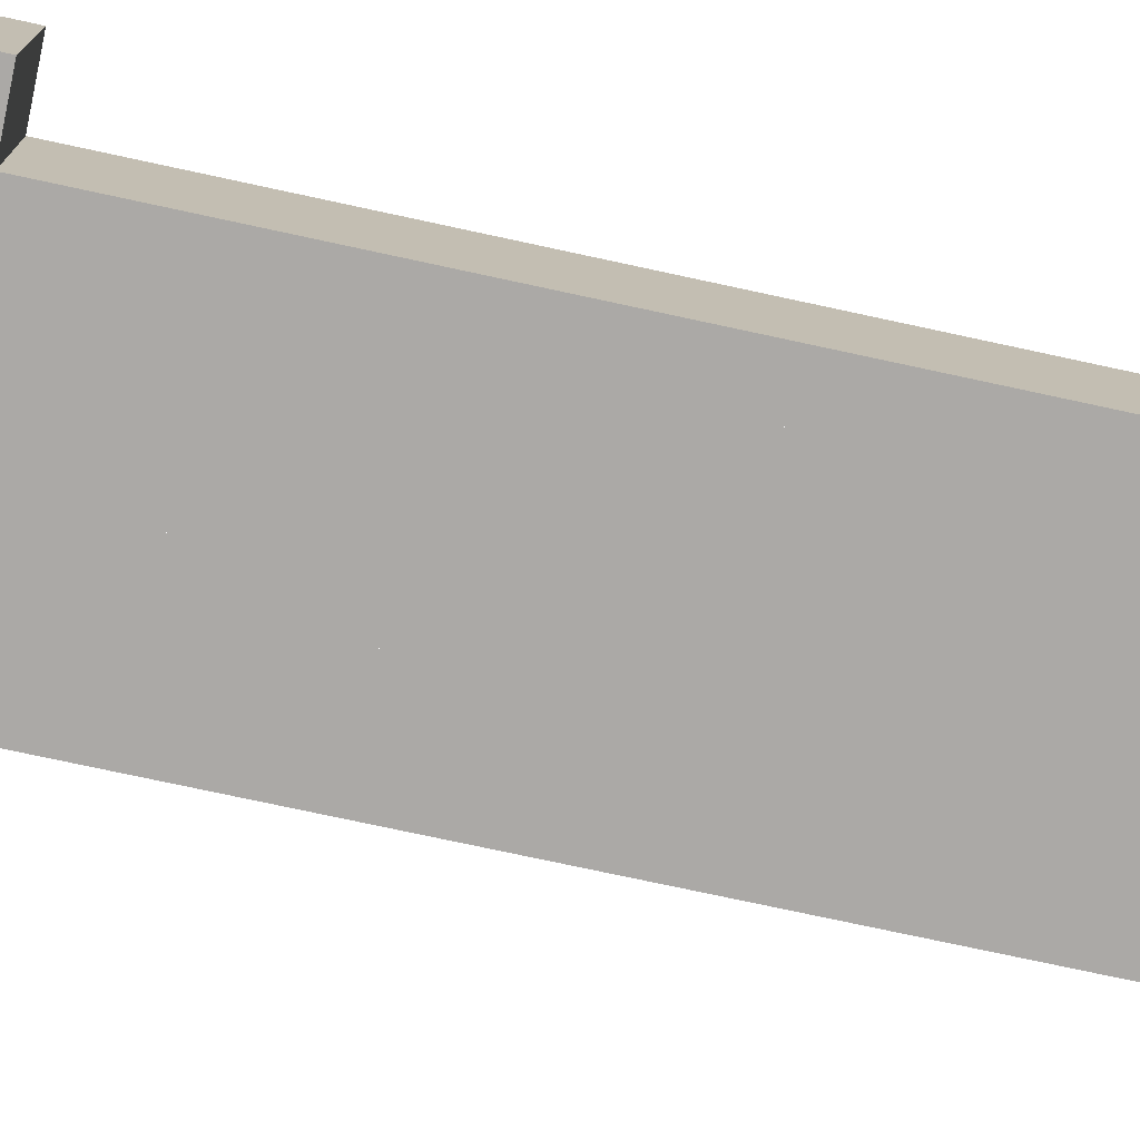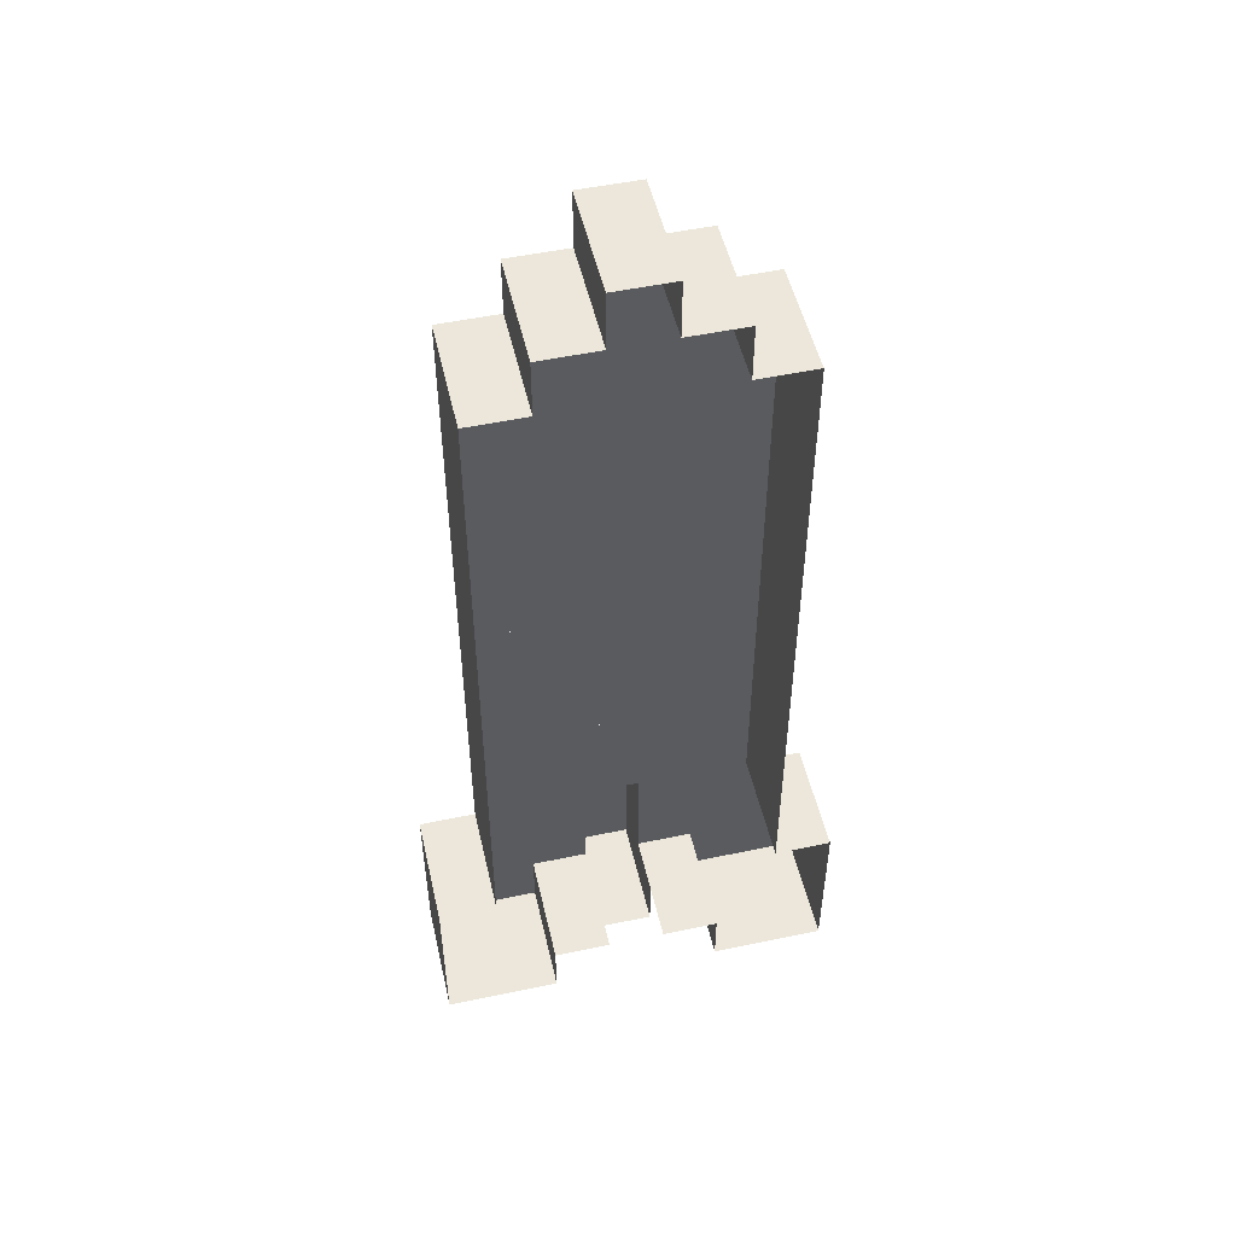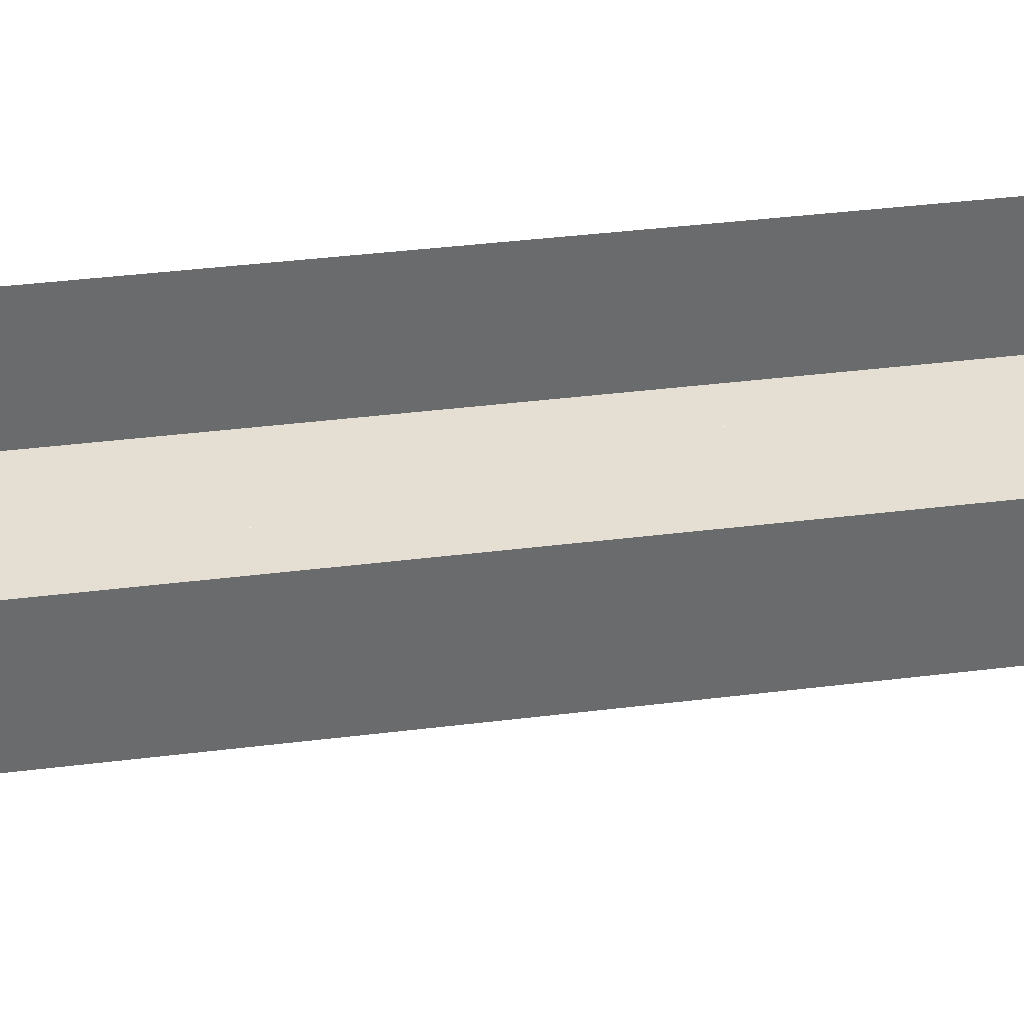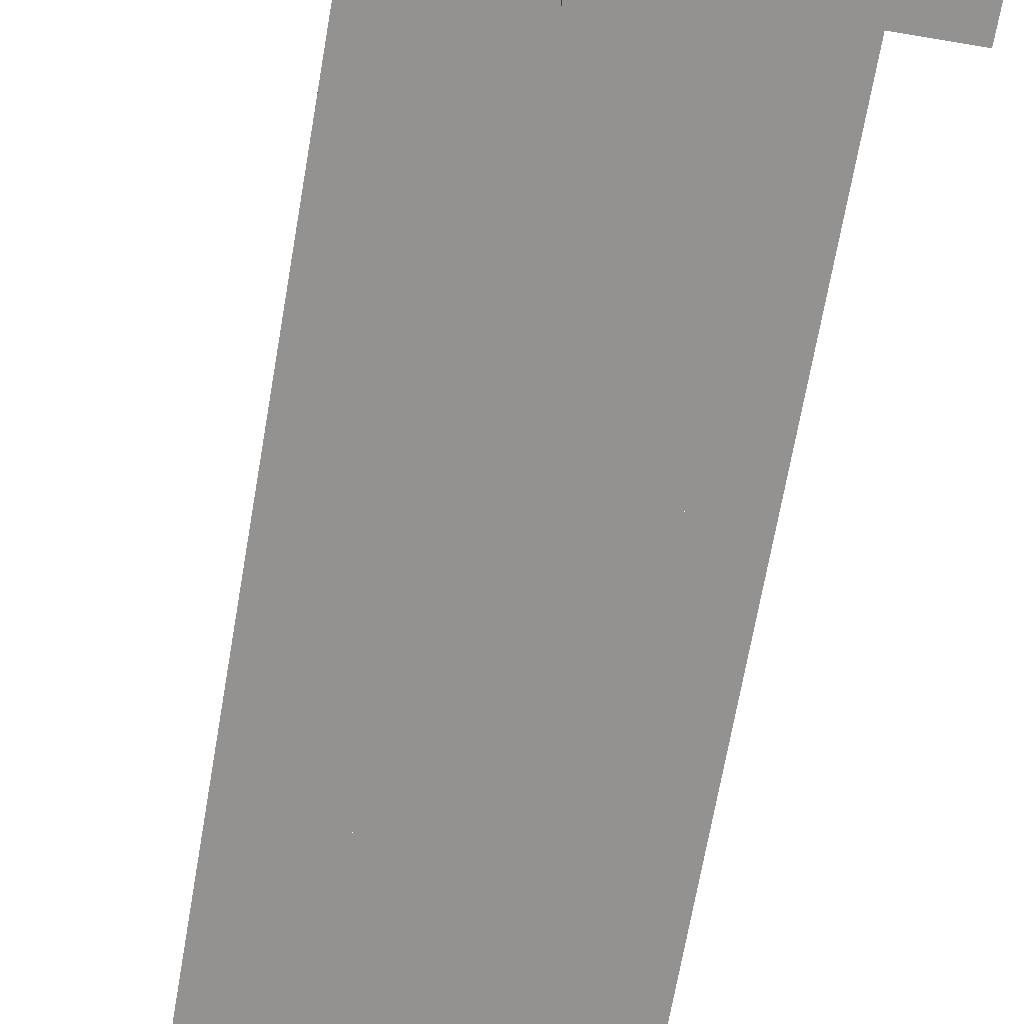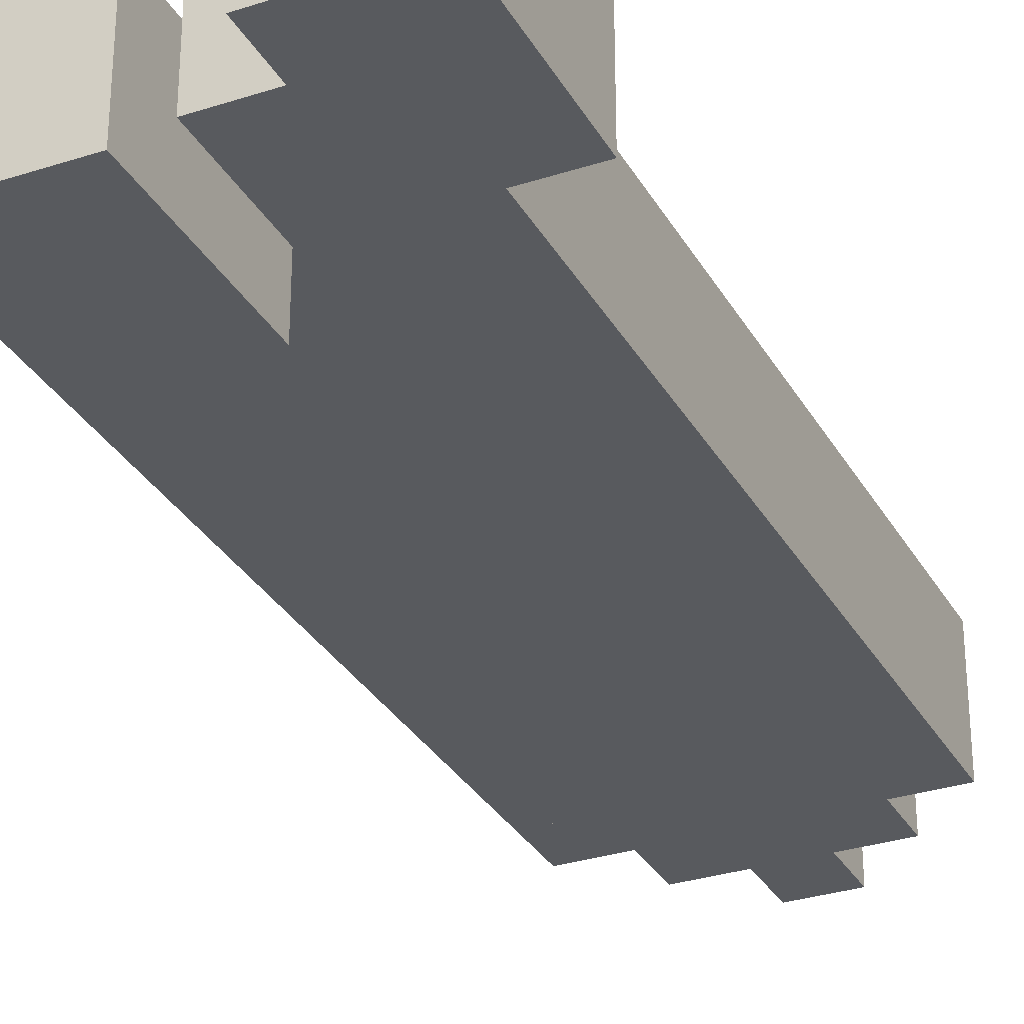
<metadata>
{"format":"obj","ext":"obj","renderer":"f3d","projection":"perspective","resolution":1024,"background":"white","views":[{"elev":-75.5,"azim":77.8,"up":"+Z"},{"elev":51.3,"azim":-12.9,"up":"+Y"},{"elev":37.2,"azim":80.8,"up":"+Z"},{"elev":-66.4,"azim":-9.7,"up":"+Z"},{"elev":-31.0,"azim":24.9,"up":"+Z"}]}
</metadata>
<code>
o 1
v 0 9 1
v 1 9 1
v 0 8 1
v 1 9 1
v 1 8 1
v 0 8 1
v -1 8 1
v 2 8 1
v -1 7 1
v 2 8 1
v 2 7 1
v -1 7 1
v -2 7 1
v 3 7 1
v -2 6 1
v 3 7 1
v 3 6 1
v -2 6 1
v -2 6 1
v -1 6 1
v -2 5 1
v -1 6 1
v -1 5 1
v -2 5 1
v -1 6 1
v 2 6 1
v -1 5 1
v 2 6 1
v 2 5 1
v -1 5 1
v 2 6 1
v 3 6 1
v 2 5 1
v 3 6 1
v 3 5 1
v 2 5 1
v -2 5 1
v -1 5 1
v -2 4 1
v -1 5 1
v -1 4 1
v -2 4 1
v -1 5 1
v 0 5 1
v -1 4 1
v 0 5 1
v 0 4 1
v -1 4 1
v 0 5 1
v 3 5 1
v 0 4 1
v 3 5 1
v 3 4 1
v 0 4 1
v -2 4 1
v 0 4 1
v -2 3 1
v 0 4 1
v 0 3 1
v -2 3 1
v 0 4 1
v 1 4 1
v 0 3 1
v 1 4 1
v 1 3 1
v 0 3 1
v 1 4 1
v 3 4 1
v 1 3 1
v 3 4 1
v 3 3 1
v 1 3 1
v -2 3 1
v -1 3 1
v -2 2 1
v -1 3 1
v -1 2 1
v -2 2 1
v -1 3 1
v 0 3 1
v -1 2 1
v 0 3 1
v 0 2 1
v -1 2 1
v 0 3 1
v 3 3 1
v 0 2 1
v 3 3 1
v 3 2 1
v 0 2 1
v -2 2 1
v -1 2 1
v -2 1 1
v -1 2 1
v -1 1 1
v -2 1 1
v -1 2 1
v 2 2 1
v -1 1 1
v 2 2 1
v 2 1 1
v -1 1 1
v 2 2 1
v 3 2 1
v 2 1 1
v 3 2 1
v 3 1 1
v 2 1 1
v -2 1 1
v 3 1 1
v -2 0 1
v 3 1 1
v 3 0 1
v -2 0 1
v -2 0 1
v -1 0 1
v -2 -1 1
v -1 0 1
v -1 -1 1
v -2 -1 1
v -1 0 1
v 2 0 1
v -1 -1 1
v 2 0 1
v 2 -1 1
v -1 -1 1
v 2 0 1
v 3 0 1
v 2 -1 1
v 3 0 1
v 3 -1 1
v 2 -1 1
v -2 -1 1
v 1 -1 1
v -2 -2 1
v 1 -1 1
v 1 -2 1
v -2 -2 1
v 1 -1 1
v 2 -1 1
v 1 -2 1
v 2 -1 1
v 2 -2 1
v 1 -2 1
v 2 -1 1
v 3 -1 1
v 2 -2 1
v 3 -1 1
v 3 -2 1
v 2 -2 1
v -2 -2 1
v 0 -2 1
v -2 -3 1
v 0 -2 1
v 0 -3 1
v -2 -3 1
v 0 -2 1
v 2 -2 1
v 0 -3 1
v 2 -2 1
v 2 -3 1
v 0 -3 1
v 2 -2 1
v 3 -2 1
v 2 -3 1
v 3 -2 1
v 3 -3 1
v 2 -3 1
v -2 -3 1
v 3 -3 1
v -2 -4 1
v 3 -3 1
v 3 -4 1
v -2 -4 1
v -2 -4 1
v -1 -4 1
v -2 -5 1
v -1 -4 1
v -1 -5 1
v -2 -5 1
v -1 -4 1
v 0 -4 1
v -1 -5 1
v 0 -4 1
v 0 -5 1
v -1 -5 1
v 0 -4 1
v 1 -4 1
v 0 -5 1
v 1 -4 1
v 1 -5 1
v 0 -5 1
v 1 -4 1
v 2 -4 1
v 1 -5 1
v 2 -4 1
v 2 -5 1
v 1 -5 1
v 2 -4 1
v 3 -4 1
v 2 -5 1
v 3 -4 1
v 3 -5 1
v 2 -5 1
v -3 -5 1
v -2 -5 1
v -3 -6 1
v -2 -5 1
v -2 -6 1
v -3 -6 1
v -2 -5 1
v 0 -5 1
v -2 -6 1
v 0 -5 1
v 0 -6 1
v -2 -6 1
v 0 -5 0
v 1 -5 0
v 0 -6 0
v 1 -5 0
v 1 -6 0
v 0 -6 0
v 1 -5 1
v 3 -5 1
v 1 -6 1
v 3 -5 1
v 3 -6 1
v 1 -6 1
v 3 -5 1
v 4 -5 1
v 3 -6 1
v 4 -5 1
v 4 -6 1
v 3 -6 1
v -3 -6 1
v -2 -6 1
v -3 -7 1
v -2 -6 1
v -2 -7 1
v -3 -7 1
v -2 -6 1
v 0 -6 1
v -2 -7 1
v 0 -6 1
v 0 -7 1
v -2 -7 1
v 0 -6 0
v 1 -6 0
v 0 -7 0
v 1 -6 0
v 1 -7 0
v 0 -7 0
v 1 -6 1
v 3 -6 1
v 1 -7 1
v 3 -6 1
v 3 -7 1
v 1 -7 1
v 3 -6 1
v 4 -6 1
v 3 -7 1
v 4 -6 1
v 4 -7 1
v 3 -7 1
v -3 -7 1
v -1 -7 1
v -3 -8 1
v -1 -7 1
v -1 -8 1
v -3 -8 1
v 0 -7 0
v 1 -7 0
v 0 -8 0
v 1 -7 0
v 1 -8 0
v 0 -8 0
v 2 -7 1
v 4 -7 1
v 2 -8 1
v 4 -7 1
v 4 -8 1
v 2 -8 1
v 0 8 1
v 0 8 3
v 0 9 1
v 0 8 3
v 0 9 3
v 0 9 1
v -1 7 1
v -1 7 3
v -1 8 1
v -1 7 3
v -1 8 3
v -1 8 1
v -2 6 1
v -2 6 3
v -2 7 1
v -2 6 3
v -2 7 3
v -2 7 1
v -2 5 1
v -2 5 3
v -2 6 1
v -2 5 3
v -2 6 3
v -2 6 1
v -2 4 1
v -2 4 3
v -2 5 1
v -2 4 3
v -2 5 3
v -2 5 1
v -2 3 1
v -2 3 3
v -2 4 1
v -2 3 3
v -2 4 3
v -2 4 1
v -2 2 1
v -2 2 3
v -2 3 1
v -2 2 3
v -2 3 3
v -2 3 1
v -2 1 1
v -2 1 3
v -2 2 1
v -2 1 3
v -2 2 3
v -2 2 1
v -2 0 1
v -2 0 3
v -2 1 1
v -2 0 3
v -2 1 3
v -2 1 1
v -2 -1 1
v -2 -1 3
v -2 0 1
v -2 -1 3
v -2 0 3
v -2 0 1
v -2 -2 1
v -2 -2 3
v -2 -1 1
v -2 -2 3
v -2 -1 3
v -2 -1 1
v -2 -3 1
v -2 -3 3
v -2 -2 1
v -2 -3 3
v -2 -2 3
v -2 -2 1
v -2 -4 1
v -2 -4 3
v -2 -3 1
v -2 -4 3
v -2 -3 3
v -2 -3 1
v -2 -5 1
v -2 -5 3
v -2 -4 1
v -2 -5 3
v -2 -4 3
v -2 -4 1
v -3 -6 1
v -3 -6 3
v -3 -5 1
v -3 -6 3
v -3 -5 3
v -3 -5 1
v 0 -6 0
v 0 -6 1
v 0 -5 0
v 0 -6 1
v 0 -5 1
v 0 -5 0
v -3 -7 1
v -3 -7 3
v -3 -6 1
v -3 -7 3
v -3 -6 3
v -3 -6 1
v 0 -7 0
v 0 -7 1
v 0 -6 0
v 0 -7 1
v 0 -6 1
v 0 -6 0
v -3 -8 1
v -3 -8 3
v -3 -7 1
v -3 -8 3
v -3 -7 3
v -3 -7 1
v 0 -8 0
v 0 -8 2
v 0 -7 0
v 0 -8 2
v 0 -7 2
v 0 -7 0
v 2 -8 1
v 2 -8 3
v 2 -7 1
v 2 -8 3
v 2 -7 3
v 2 -7 1
v 1 9 1
v 1 9 3
v 1 8 1
v 1 9 3
v 1 8 3
v 1 8 1
v 2 8 1
v 2 8 3
v 2 7 1
v 2 8 3
v 2 7 3
v 2 7 1
v 3 7 1
v 3 7 3
v 3 6 1
v 3 7 3
v 3 6 3
v 3 6 1
v 3 6 1
v 3 6 3
v 3 5 1
v 3 6 3
v 3 5 3
v 3 5 1
v 3 5 1
v 3 5 3
v 3 4 1
v 3 5 3
v 3 4 3
v 3 4 1
v 3 4 1
v 3 4 3
v 3 3 1
v 3 4 3
v 3 3 3
v 3 3 1
v 3 3 1
v 3 3 3
v 3 2 1
v 3 3 3
v 3 2 3
v 3 2 1
v 3 2 1
v 3 2 3
v 3 1 1
v 3 2 3
v 3 1 3
v 3 1 1
v 3 1 1
v 3 1 3
v 3 0 1
v 3 1 3
v 3 0 3
v 3 0 1
v 3 0 1
v 3 0 3
v 3 -1 1
v 3 0 3
v 3 -1 3
v 3 -1 1
v 3 -1 1
v 3 -1 3
v 3 -2 1
v 3 -1 3
v 3 -2 3
v 3 -2 1
v 3 -2 1
v 3 -2 3
v 3 -3 1
v 3 -2 3
v 3 -3 3
v 3 -3 1
v 3 -3 1
v 3 -3 3
v 3 -4 1
v 3 -3 3
v 3 -4 3
v 3 -4 1
v 3 -4 1
v 3 -4 3
v 3 -5 1
v 3 -4 3
v 3 -5 3
v 3 -5 1
v 1 -5 0
v 1 -5 1
v 1 -6 0
v 1 -5 1
v 1 -6 1
v 1 -6 0
v 4 -5 1
v 4 -5 3
v 4 -6 1
v 4 -5 3
v 4 -6 3
v 4 -6 1
v 1 -6 0
v 1 -6 1
v 1 -7 0
v 1 -6 1
v 1 -7 1
v 1 -7 0
v 4 -6 1
v 4 -6 3
v 4 -7 1
v 4 -6 3
v 4 -7 3
v 4 -7 1
v -1 -7 1
v -1 -7 3
v -1 -8 1
v -1 -7 3
v -1 -8 3
v -1 -8 1
v 1 -7 0
v 1 -7 2
v 1 -8 0
v 1 -7 2
v 1 -8 2
v 1 -8 0
v 4 -7 1
v 4 -7 3
v 4 -8 1
v 4 -7 3
v 4 -8 3
v 4 -8 1
v -3 -5 1
v -3 -5 3
v -2 -5 1
v -3 -5 3
v -2 -5 3
v -2 -5 1
v -2 7 1
v -2 7 3
v -1 7 1
v -2 7 3
v -1 7 3
v -1 7 1
v -1 8 1
v -1 8 3
v 0 8 1
v -1 8 3
v 0 8 3
v 0 8 1
v 0 9 1
v 0 9 3
v 1 9 1
v 0 9 3
v 1 9 3
v 1 9 1
v 0 -5 0
v 0 -5 1
v 1 -5 0
v 0 -5 1
v 1 -5 1
v 1 -5 0
v 1 8 1
v 1 8 3
v 2 8 1
v 1 8 3
v 2 8 3
v 2 8 1
v 2 7 1
v 2 7 3
v 3 7 1
v 2 7 3
v 3 7 3
v 3 7 1
v 3 -5 1
v 3 -5 3
v 4 -5 1
v 3 -5 3
v 4 -5 3
v 4 -5 1
v -2 -8 1
v -2 -8 3
v -3 -8 1
v -2 -8 3
v -3 -8 3
v -3 -8 1
v -1 -8 1
v -1 -8 3
v -2 -8 1
v -1 -8 3
v -2 -8 3
v -2 -8 1
v 0 -7 1
v 0 -7 3
v -1 -7 1
v 0 -7 3
v -1 -7 3
v -1 -7 1
v 1 -8 0
v 1 -8 2
v 0 -8 0
v 1 -8 2
v 0 -8 2
v 0 -8 0
v 2 -7 1
v 2 -7 3
v 1 -7 1
v 2 -7 3
v 1 -7 3
v 1 -7 1
v 3 -8 1
v 3 -8 3
v 2 -8 1
v 3 -8 3
v 2 -8 3
v 2 -8 1
v 4 -8 1
v 4 -8 3
v 3 -8 1
v 4 -8 3
v 3 -8 3
v 3 -8 1
f 1 2 3
f 4 5 6
f 7 8 9
f 10 11 12
f 13 14 15
f 16 17 18
f 19 20 21
f 22 23 24
f 25 26 27
f 28 29 30
f 31 32 33
f 34 35 36
f 37 38 39
f 40 41 42
f 43 44 45
f 46 47 48
f 49 50 51
f 52 53 54
f 55 56 57
f 58 59 60
f 61 62 63
f 64 65 66
f 67 68 69
f 70 71 72
f 73 74 75
f 76 77 78
f 79 80 81
f 82 83 84
f 85 86 87
f 88 89 90
f 91 92 93
f 94 95 96
f 97 98 99
f 100 101 102
f 103 104 105
f 106 107 108
f 109 110 111
f 112 113 114
f 115 116 117
f 118 119 120
f 121 122 123
f 124 125 126
f 127 128 129
f 130 131 132
f 133 134 135
f 136 137 138
f 139 140 141
f 142 143 144
f 145 146 147
f 148 149 150
f 151 152 153
f 154 155 156
f 157 158 159
f 160 161 162
f 163 164 165
f 166 167 168
f 169 170 171
f 172 173 174
f 175 176 177
f 178 179 180
f 181 182 183
f 184 185 186
f 187 188 189
f 190 191 192
f 193 194 195
f 196 197 198
f 199 200 201
f 202 203 204
f 205 206 207
f 208 209 210
f 211 212 213
f 214 215 216
f 217 218 219
f 220 221 222
f 223 224 225
f 226 227 228
f 229 230 231
f 232 233 234
f 235 236 237
f 238 239 240
f 241 242 243
f 244 245 246
f 247 248 249
f 250 251 252
f 253 254 255
f 256 257 258
f 259 260 261
f 262 263 264
f 265 266 267
f 268 269 270
f 271 272 273
f 274 275 276
f 277 278 279
f 280 281 282
f 283 284 285
f 286 287 288
f 289 290 291
f 292 293 294
f 295 296 297
f 298 299 300
f 301 302 303
f 304 305 306
f 307 308 309
f 310 311 312
f 313 314 315
f 316 317 318
f 319 320 321
f 322 323 324
f 325 326 327
f 328 329 330
f 331 332 333
f 334 335 336
f 337 338 339
f 340 341 342
f 343 344 345
f 346 347 348
f 349 350 351
f 352 353 354
f 355 356 357
f 358 359 360
f 361 362 363
f 364 365 366
f 367 368 369
f 370 371 372
f 373 374 375
f 376 377 378
f 379 380 381
f 382 383 384
f 385 386 387
f 388 389 390
f 391 392 393
f 394 395 396
f 397 398 399
f 400 401 402
f 403 404 405
f 406 407 408
f 409 410 411
f 412 413 414
f 415 416 417
f 418 419 420
f 421 422 423
f 424 425 426
f 427 428 429
f 430 431 432
f 433 434 435
f 436 437 438
f 439 440 441
f 442 443 444
f 445 446 447
f 448 449 450
f 451 452 453
f 454 455 456
f 457 458 459
f 460 461 462
f 463 464 465
f 466 467 468
f 469 470 471
f 472 473 474
f 475 476 477
f 478 479 480
f 481 482 483
f 484 485 486
f 487 488 489
f 490 491 492
f 493 494 495
f 496 497 498
f 499 500 501
f 502 503 504
f 505 506 507
f 508 509 510
f 511 512 513
f 514 515 516
f 517 518 519
f 520 521 522
f 523 524 525
f 526 527 528
f 529 530 531
f 532 533 534
f 535 536 537
f 538 539 540
f 541 542 543
f 544 545 546
f 547 548 549
f 550 551 552
f 553 554 555
f 556 557 558
f 559 560 561
f 562 563 564
f 565 566 567
f 568 569 570
f 571 572 573
f 574 575 576
f 577 578 579
f 580 581 582
f 583 584 585
f 586 587 588
f 589 590 591
f 592 593 594
f 595 596 597
f 598 599 600
f 601 602 603
f 604 605 606
f 607 608 609
f 610 611 612
f 613 614 615
f 616 617 618
f 619 620 621
f 622 623 624

</code>
